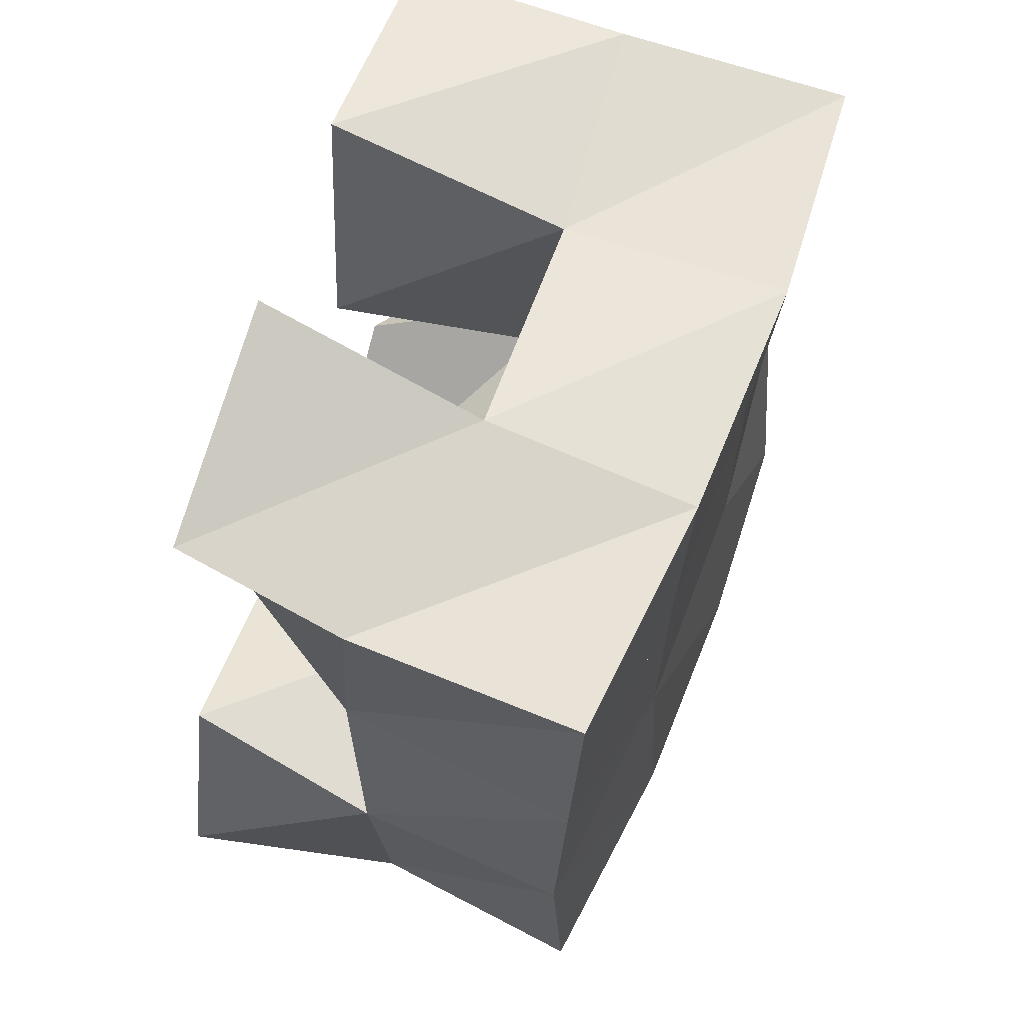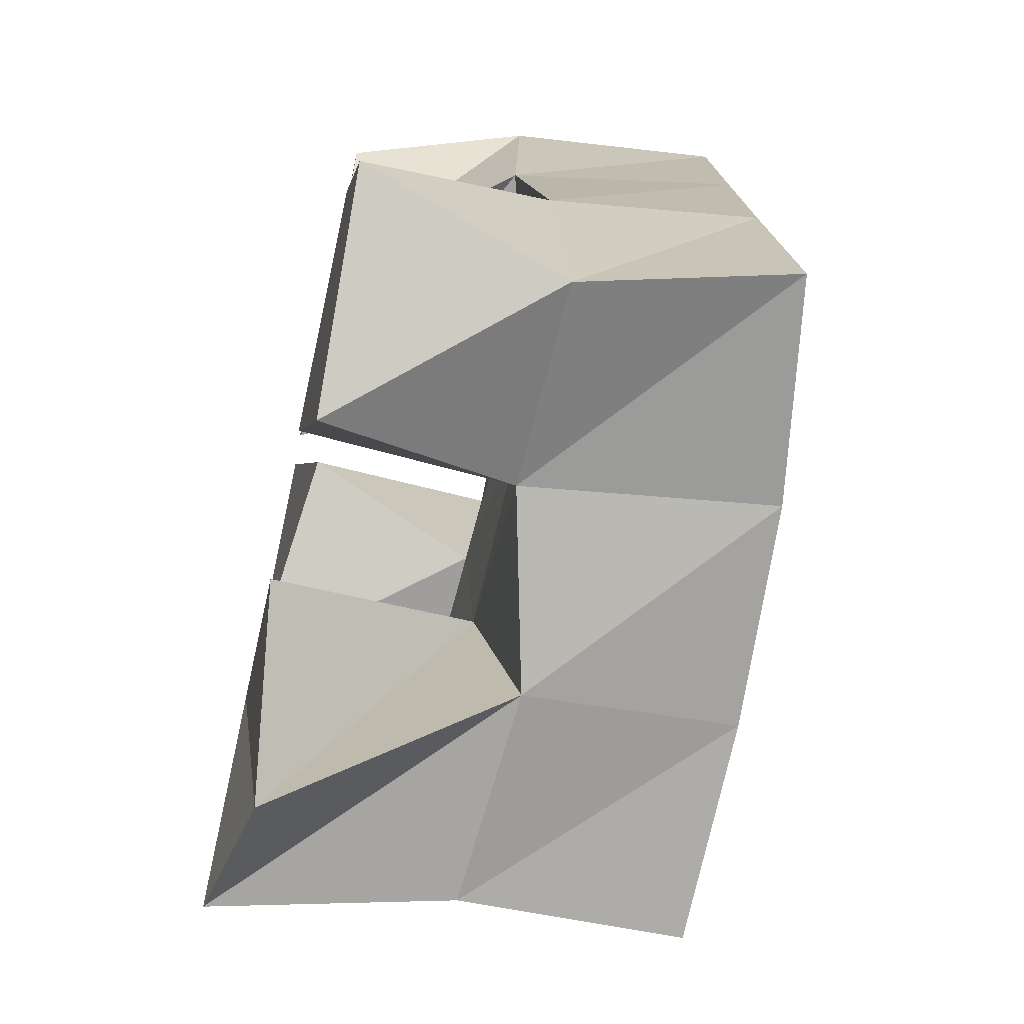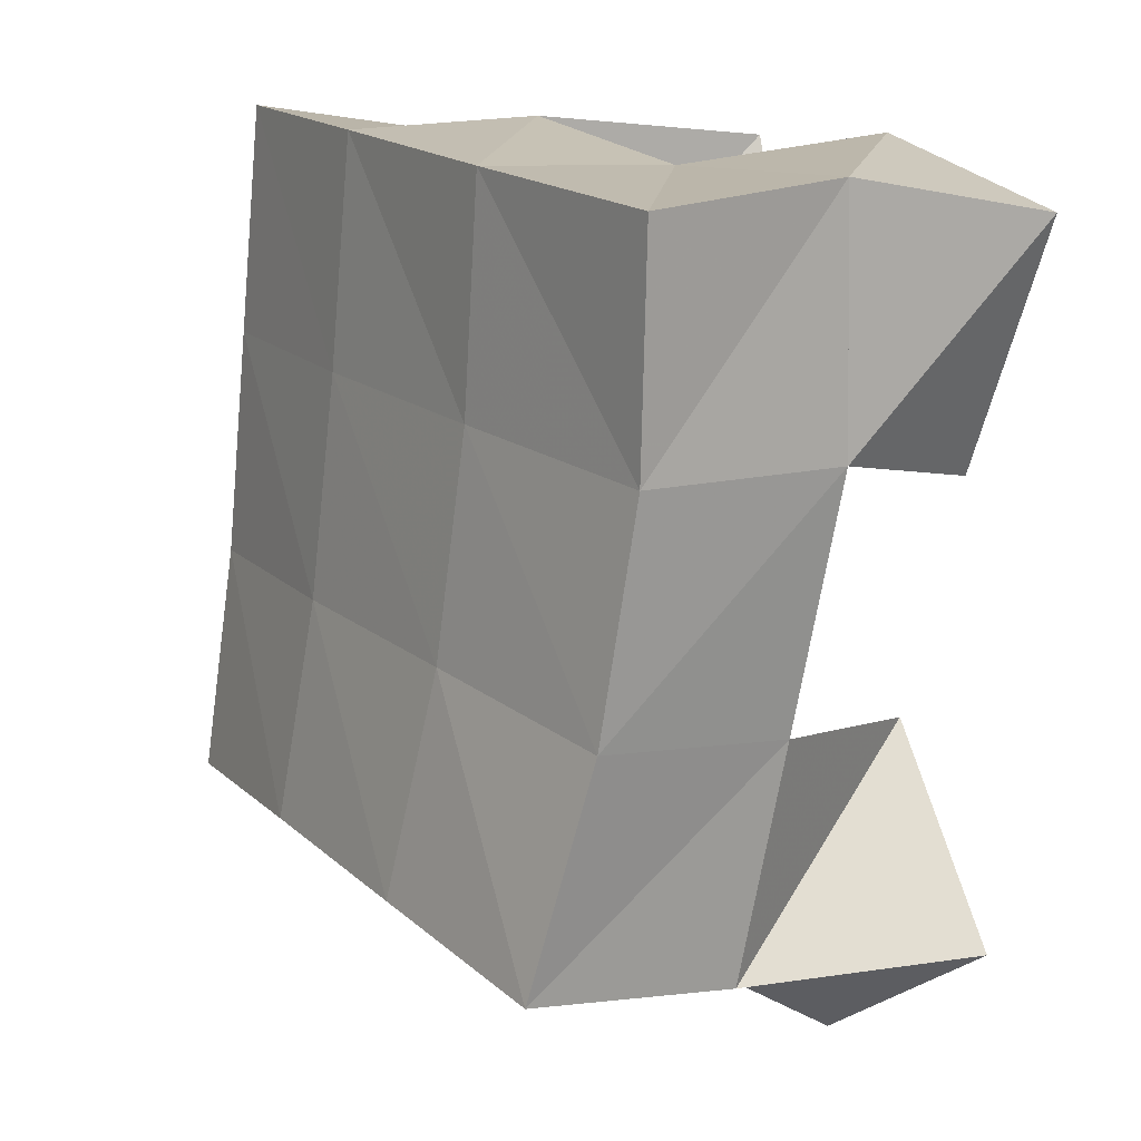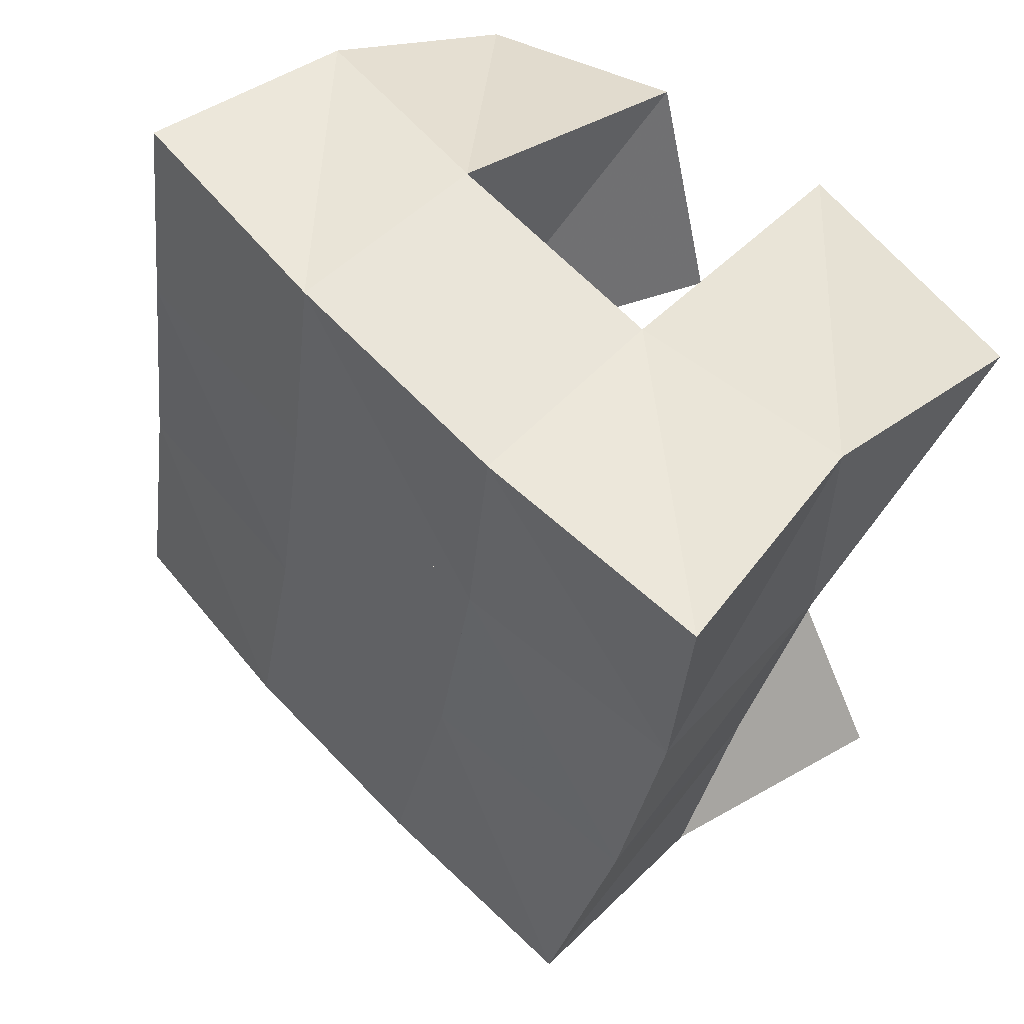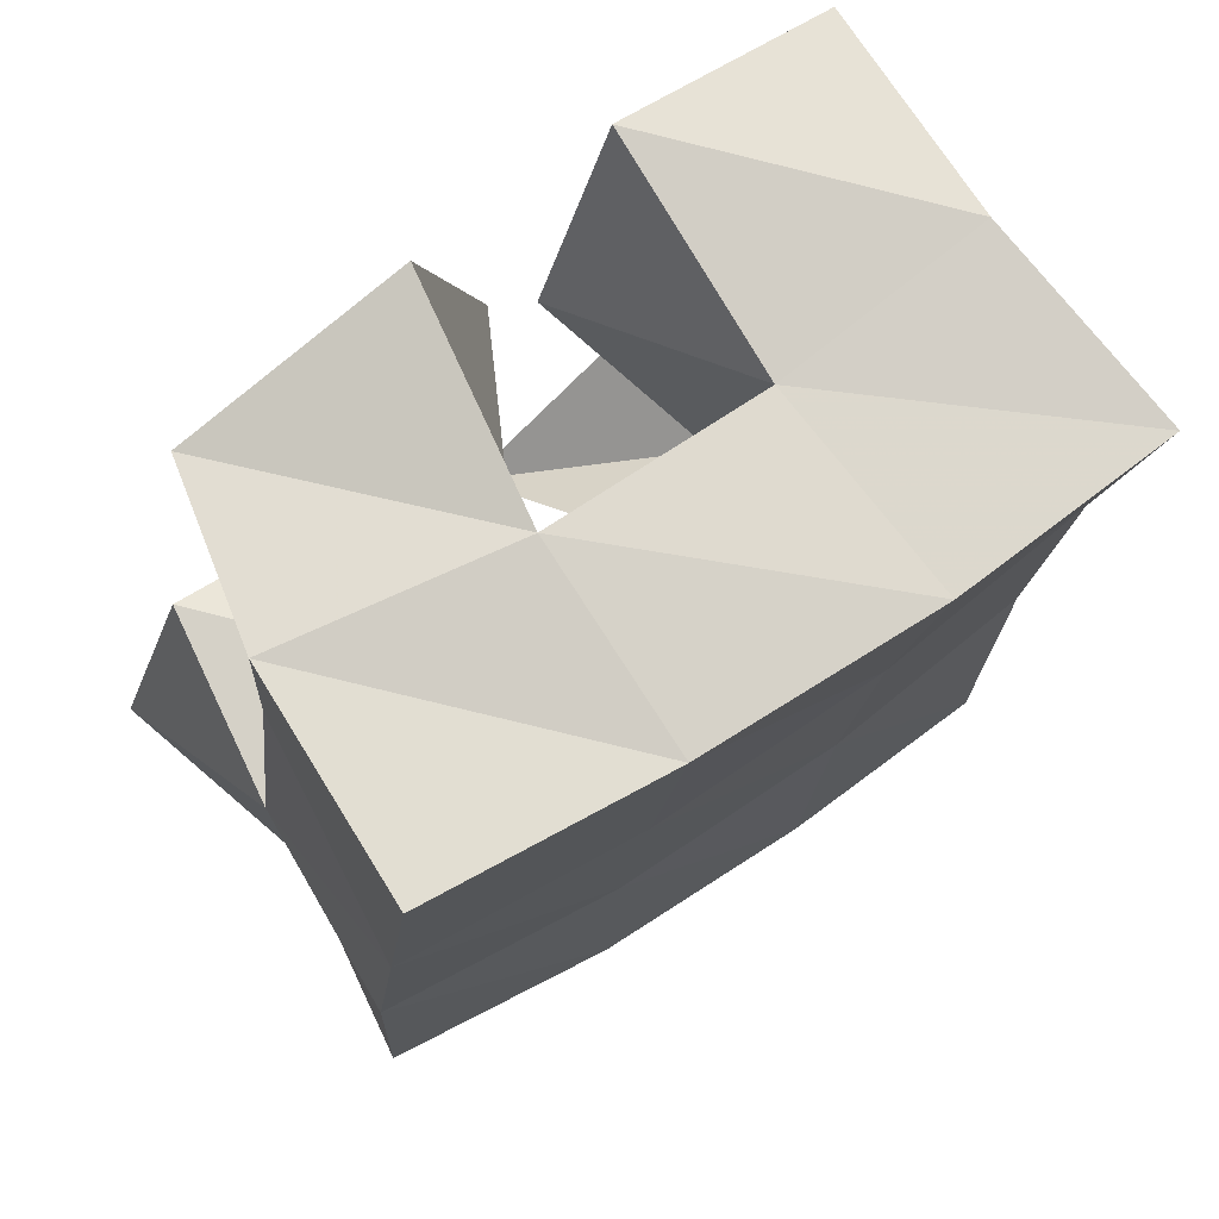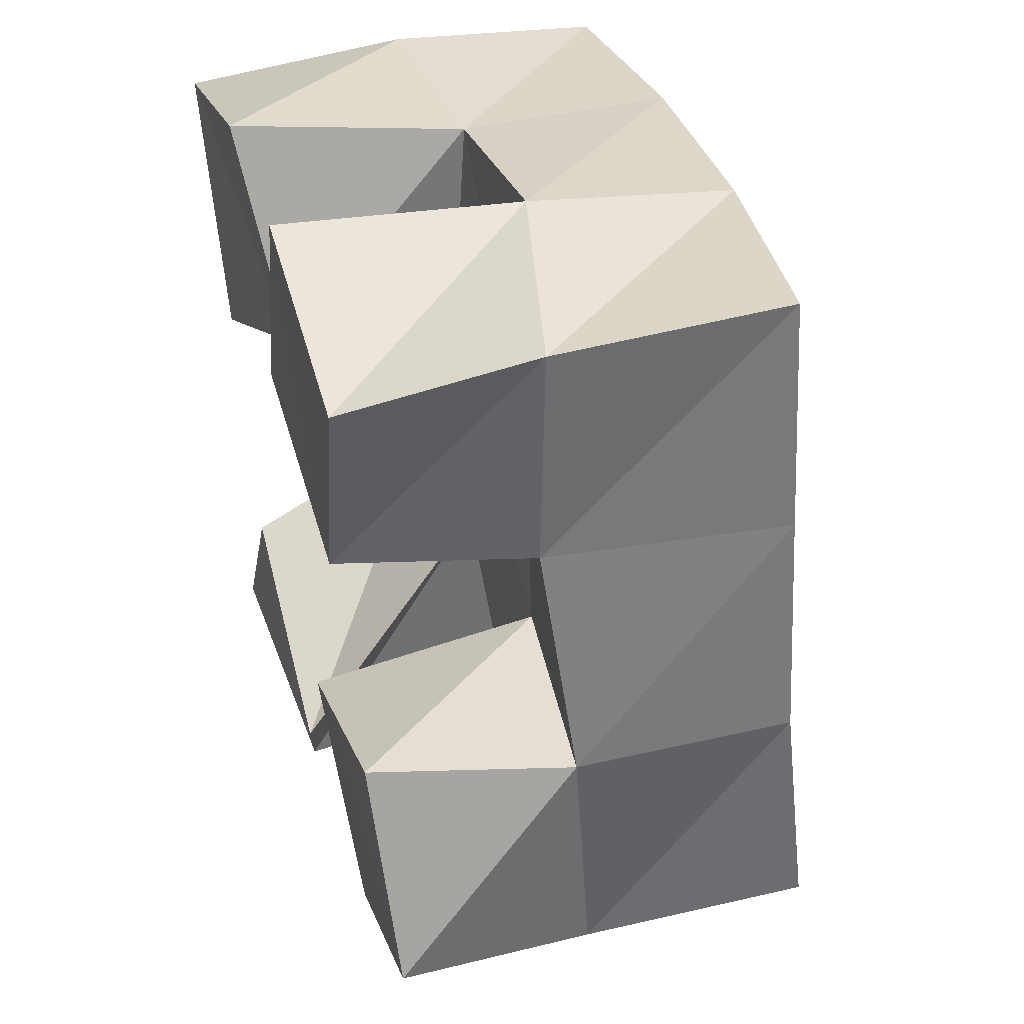
<metadata>
{"format":"obj","ext":"obj","renderer":"f3d","projection":"perspective","resolution":1024,"background":"white","views":[{"elev":71.7,"azim":108.8,"up":"+Z"},{"elev":-65.7,"azim":77.6,"up":"+Z"},{"elev":6.7,"azim":-124.5,"up":"+Z"},{"elev":49.1,"azim":-136.9,"up":"+Z"},{"elev":78.1,"azim":143.8,"up":"+Z"},{"elev":40.7,"azim":73.6,"up":"+Z"}]}
</metadata>
<code>
v 2.844 0.1 0.08878
v 2.858 0.1525 0.08693
v 2.885 0.1064 0.06512
v 2.907 0.156 0.09316
v 2.871 0.1 0.1333
v 2.849 0.1472 0.1368
v 2.916 0.1005 0.1042
v 2.895 0.1474 0.145
v 2.906 0.1 0.2067
v 2.934 0.1495 0.2015
v 2.956 0.1008 0.1942
v 2.982 0.1382 0.2087
v 2.919 0.1 0.2543
v 2.93 0.1508 0.2573
v 2.969 0.1 0.243
v 2.979 0.1399 0.256
v 2.853 0.1 0.1846
v 2.837 0.1442 0.1895
v 2.899 0.1057 0.2094
v 2.887 0.1465 0.1959
v 2.829 0.1 0.2362
v 2.833 0.1485 0.2421
v 2.878 0.1 0.2531
v 2.881 0.1512 0.2456
v 2.959 0.1034 0.09143
v 2.947 0.1459 0.1053
v 3.004 0.1017 0.1166
v 2.993 0.1468 0.1027
v 2.935 0.1 0.1401
v 2.943 0.1487 0.1543
v 2.984 0.1 0.1606
v 2.993 0.1434 0.1577
v 2.856 0.2029 0.09163
v 2.905 0.2037 0.1021
v 2.845 0.1951 0.1394
v 2.894 0.1982 0.1494
v 2.835 0.1929 0.1874
v 2.886 0.1965 0.1965
v 2.828 0.1967 0.2353
v 2.879 0.1982 0.2444
v 2.953 0.2012 0.1098
v 2.946 0.1965 0.1568
v 2.939 0.1952 0.2045
v 2.932 0.1951 0.2532
v 3.002 0.1934 0.1131
v 2.997 0.1892 0.1623
v 2.99 0.1889 0.2115
v 2.983 0.1887 0.2608
f 1 2 4
f 3 1 4
f 2 6 8
f 4 2 8
f 6 5 7
f 8 6 7
f 5 1 3
f 7 5 3
f 8 7 3
f 4 8 3
f 2 1 5
f 6 2 5
f 9 10 12
f 11 9 12
f 10 14 16
f 12 10 16
f 14 13 15
f 16 14 15
f 13 9 11
f 15 13 11
f 16 15 11
f 12 16 11
f 10 9 13
f 14 10 13
f 17 18 20
f 19 17 20
f 18 22 24
f 20 18 24
f 22 21 23
f 24 22 23
f 21 17 19
f 23 21 19
f 24 23 19
f 20 24 19
f 18 17 21
f 22 18 21
f 25 26 28
f 27 25 28
f 26 30 32
f 28 26 32
f 30 29 31
f 32 30 31
f 29 25 27
f 31 29 27
f 32 31 27
f 28 32 27
f 26 25 29
f 30 26 29
f 2 33 34
f 4 2 34
f 33 35 36
f 34 33 36
f 35 6 8
f 36 35 8
f 6 2 4
f 8 6 4
f 36 8 4
f 34 36 4
f 33 2 6
f 35 33 6
f 6 35 36
f 8 6 36
f 35 37 38
f 36 35 38
f 37 18 20
f 38 37 20
f 18 6 8
f 20 18 8
f 38 20 8
f 36 38 8
f 35 6 18
f 37 35 18
f 18 37 38
f 20 18 38
f 37 39 40
f 38 37 40
f 39 22 24
f 40 39 24
f 22 18 20
f 24 22 20
f 40 24 20
f 38 40 20
f 37 18 22
f 39 37 22
f 4 34 41
f 26 4 41
f 34 36 42
f 41 34 42
f 36 8 30
f 42 36 30
f 8 4 26
f 30 8 26
f 42 30 26
f 41 42 26
f 34 4 8
f 36 34 8
f 8 36 42
f 30 8 42
f 36 38 43
f 42 36 43
f 38 20 10
f 43 38 10
f 20 8 30
f 10 20 30
f 43 10 30
f 42 43 30
f 36 8 20
f 38 36 20
f 20 38 43
f 10 20 43
f 38 40 44
f 43 38 44
f 40 24 14
f 44 40 14
f 24 20 10
f 14 24 10
f 44 14 10
f 43 44 10
f 38 20 24
f 40 38 24
f 26 41 45
f 28 26 45
f 41 42 46
f 45 41 46
f 42 30 32
f 46 42 32
f 30 26 28
f 32 30 28
f 46 32 28
f 45 46 28
f 41 26 30
f 42 41 30
f 30 42 46
f 32 30 46
f 42 43 47
f 46 42 47
f 43 10 12
f 47 43 12
f 10 30 32
f 12 10 32
f 47 12 32
f 46 47 32
f 42 30 10
f 43 42 10
f 10 43 47
f 12 10 47
f 43 44 48
f 47 43 48
f 44 14 16
f 48 44 16
f 14 10 12
f 16 14 12
f 48 16 12
f 47 48 12
f 43 10 14
f 44 43 14

</code>
